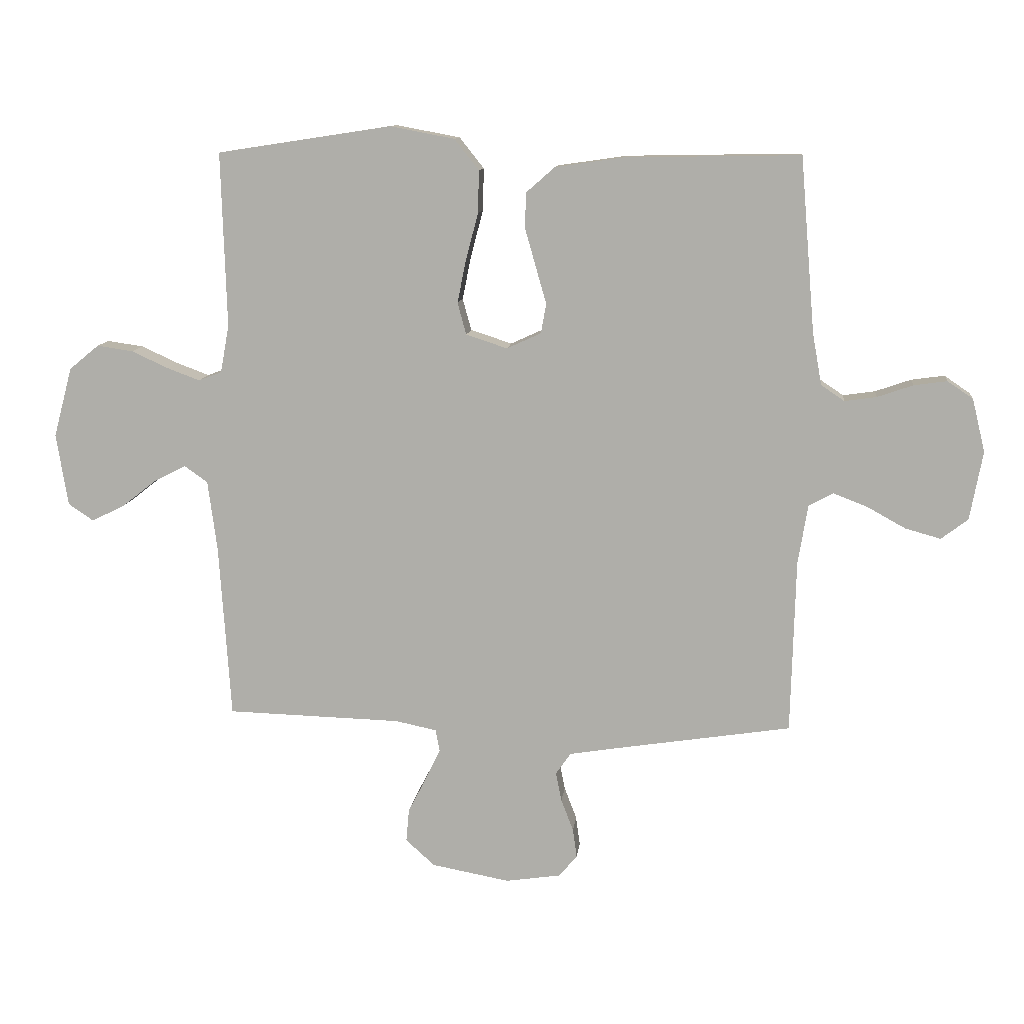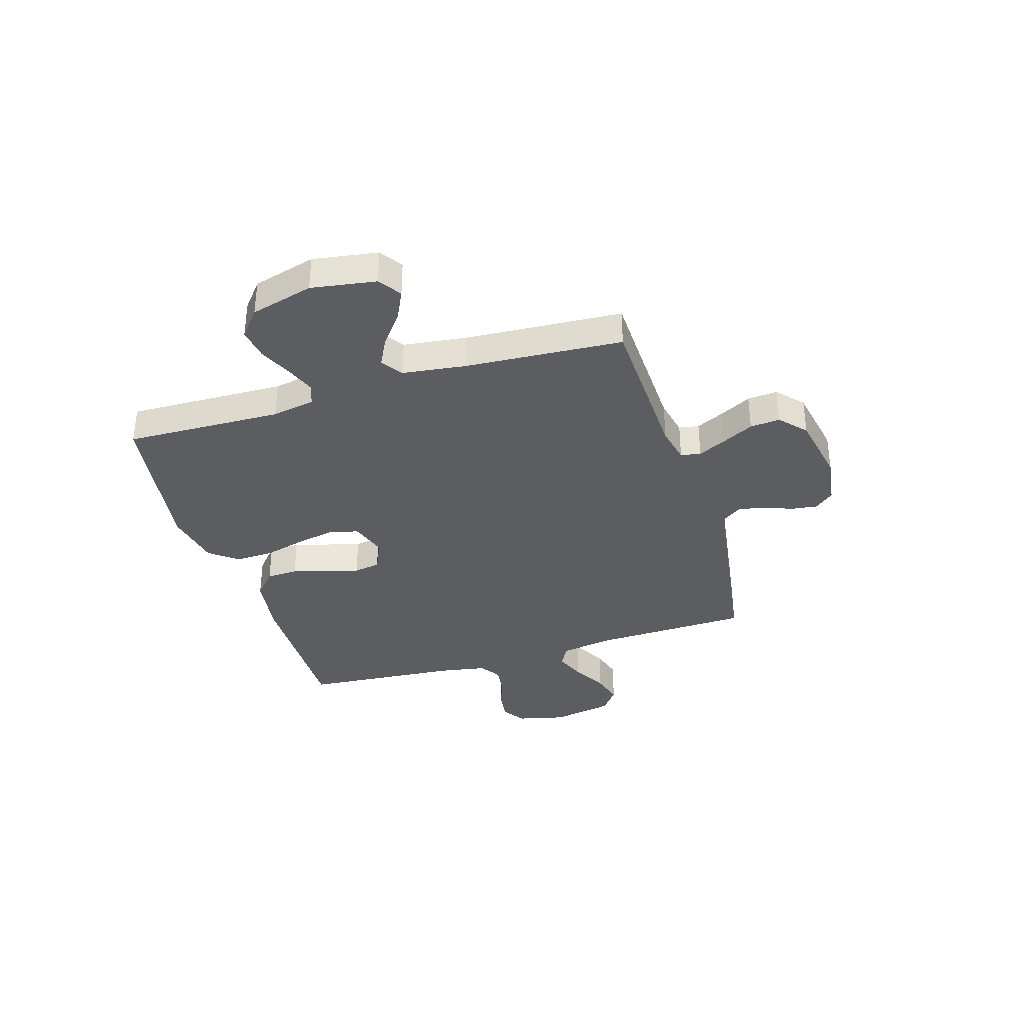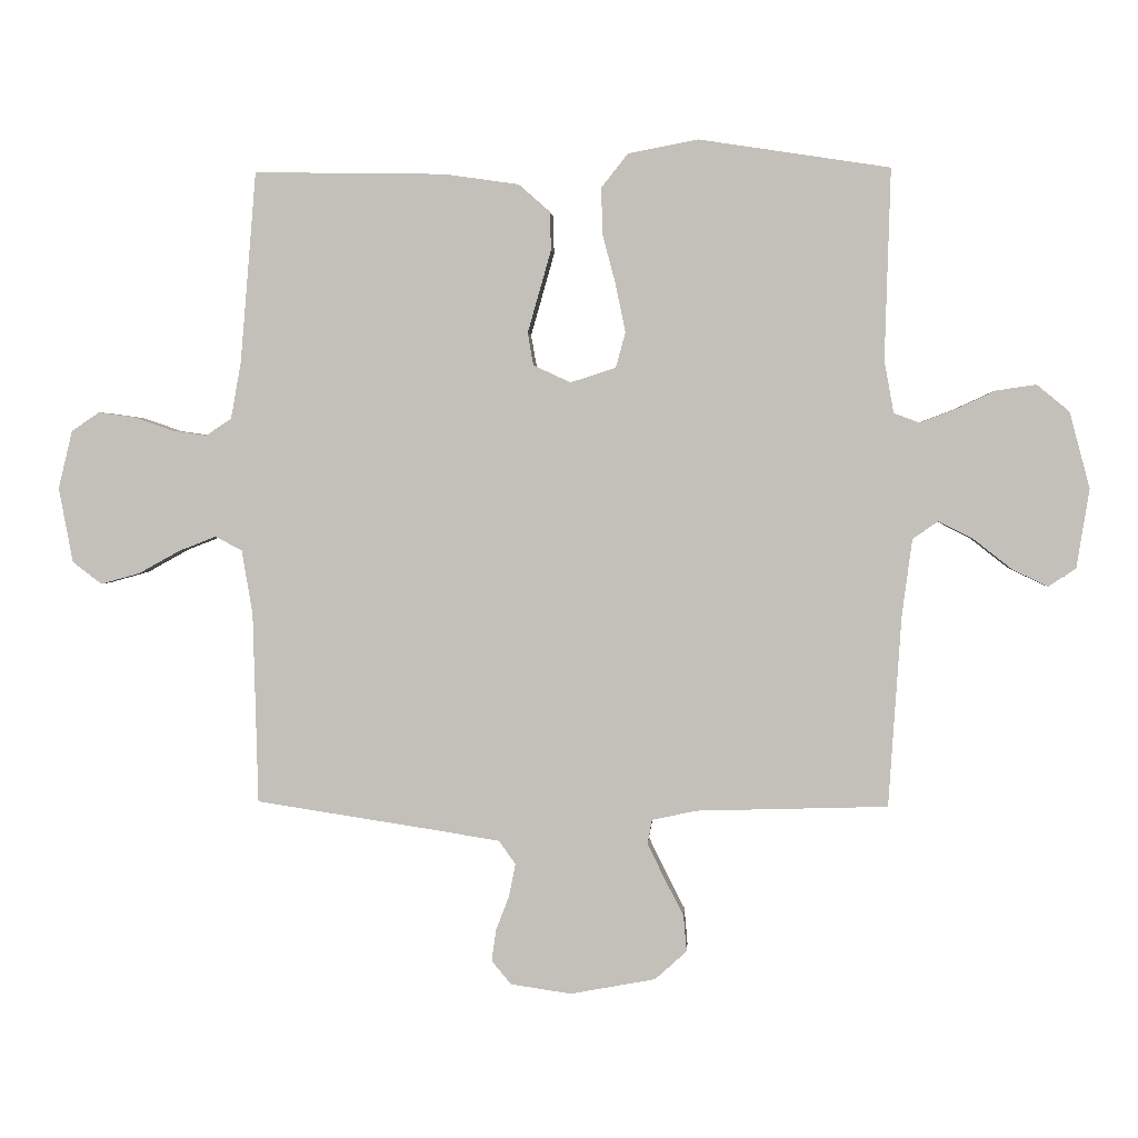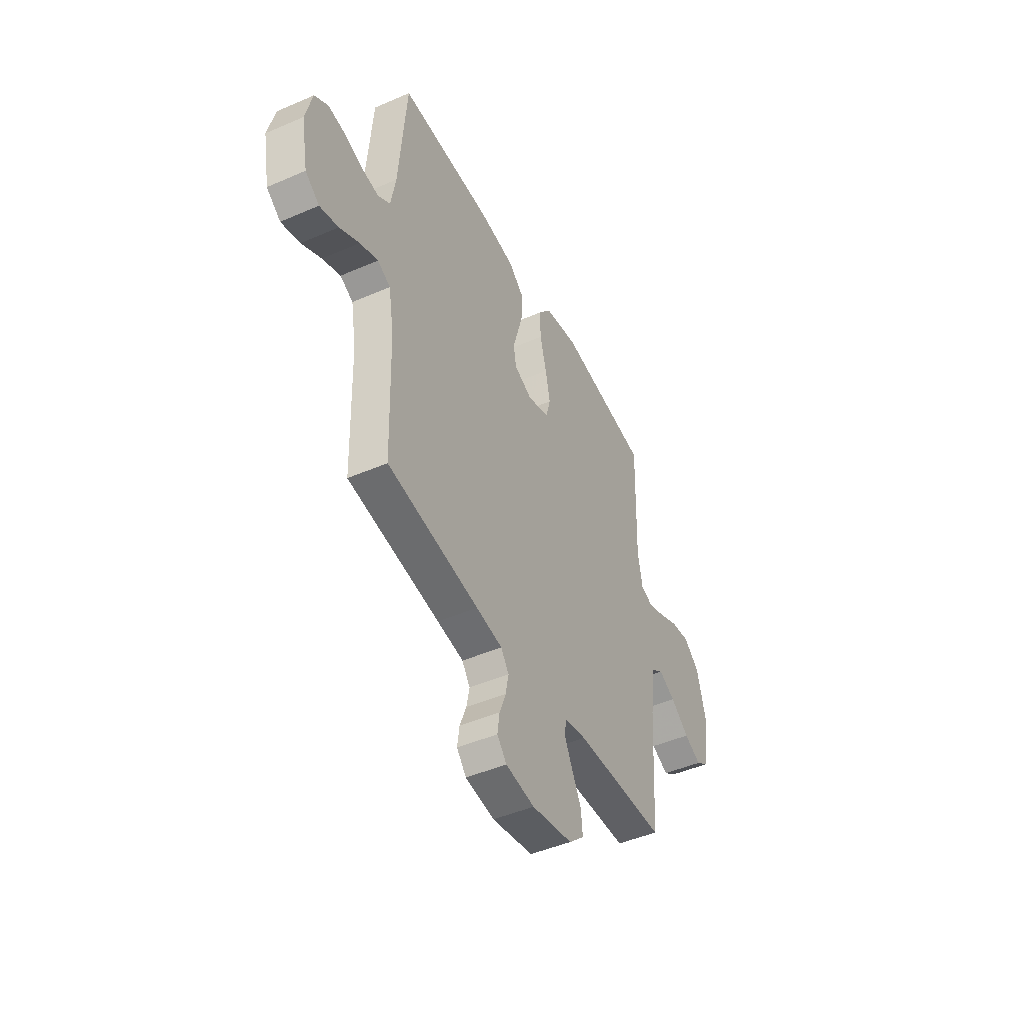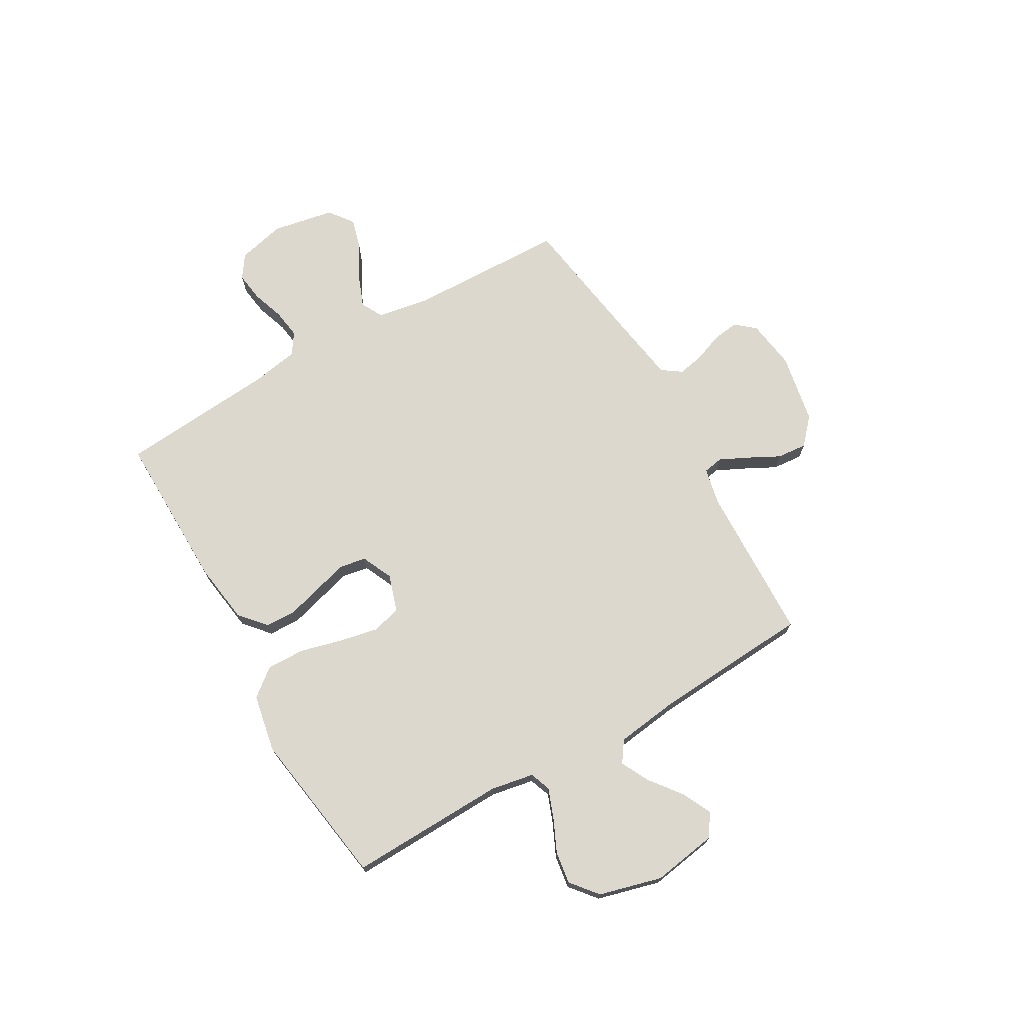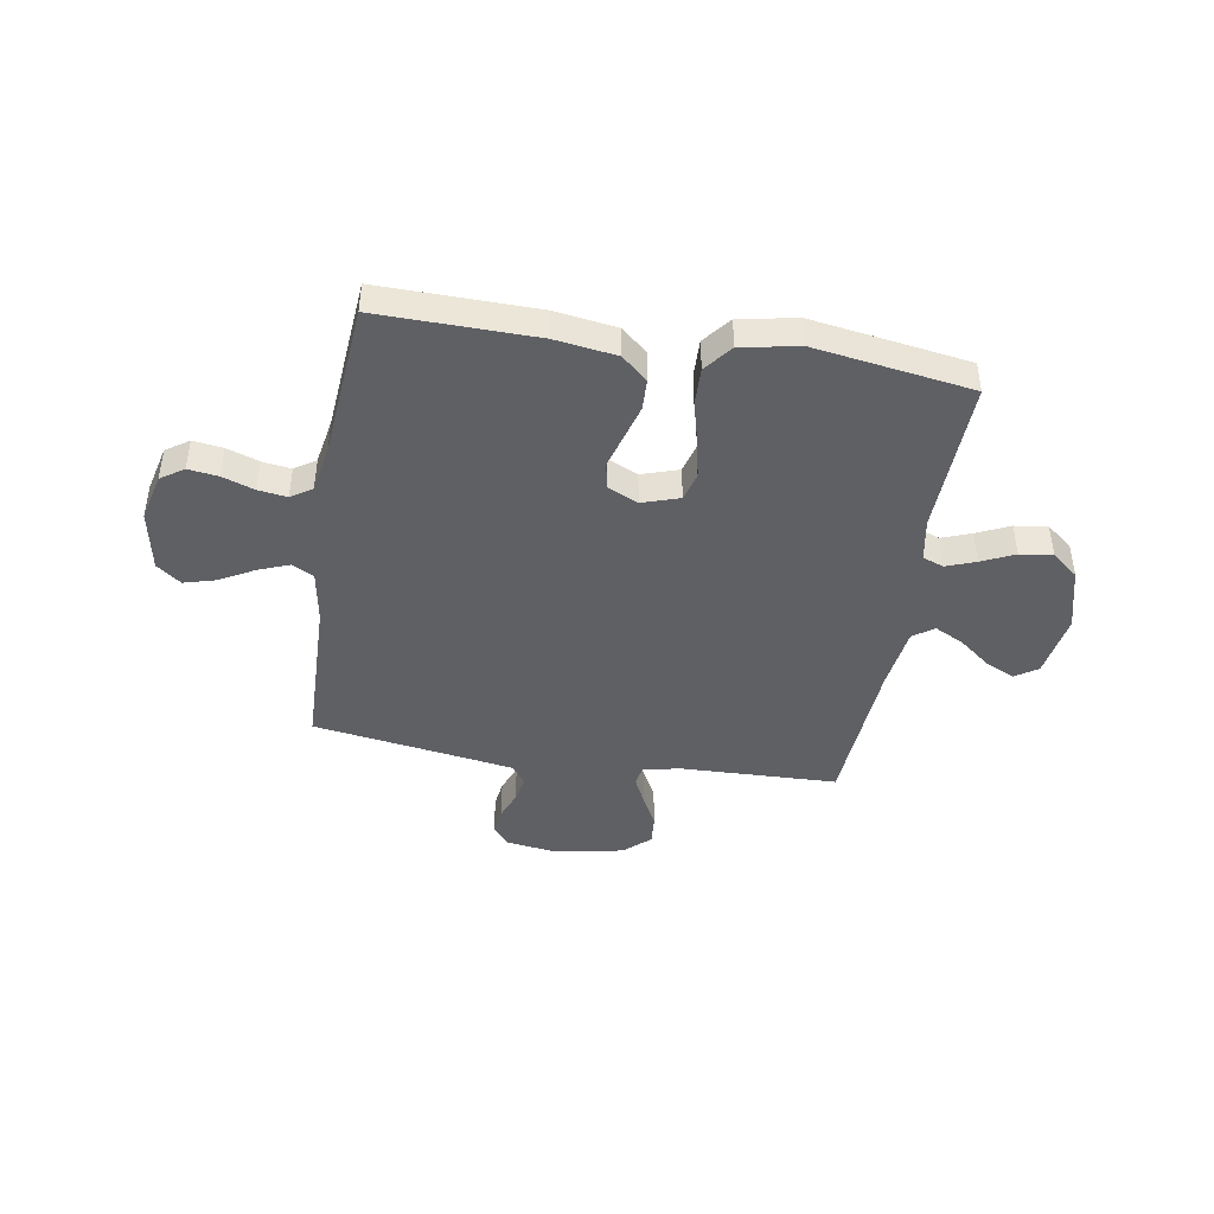
<metadata>
{"format":"obj","ext":"obj","renderer":"f3d","projection":"perspective","resolution":1024,"background":"white","views":[{"elev":11.1,"azim":-173.8,"up":"+Z"},{"elev":-35.5,"azim":107.2,"up":"+Y"},{"elev":2.2,"azim":3.7,"up":"+Z"},{"elev":-46.2,"azim":-63.6,"up":"+Z"},{"elev":72.1,"azim":60.2,"up":"+Y"},{"elev":-43.6,"azim":-9.4,"up":"+Y"}]}
</metadata>
<code>
v 0.5 0.07 0.5
v 0.491 0.07 0.2
v 0.506 0.07 0.118
v 0.546 0.07 0.103
v 0.602 0.07 0.124
v 0.665 0.07 0.153
v 0.727 0.07 0.162
v 0.778 0.07 0.12
v 0.81 0.07 0
v 0.79 0.07 -0.124
v 0.747 0.07 -0.153
v 0.691 0.07 -0.126
v 0.631 0.07 -0.079
v 0.576 0.07 -0.051
v 0.536 0.07 -0.079
v 0.52 0.07 -0.2
v 0.5 0.07 -0.5
v 0.2 0.07 -0.509
v 0.129 0.07 -0.524
v 0.122 0.07 -0.562
v 0.148 0.07 -0.616
v 0.179 0.07 -0.676
v 0.184 0.07 -0.733
v 0.134 0.07 -0.778
v 0 0.07 -0.803
v -0.095 0.07 -0.789
v -0.126 0.07 -0.752
v -0.119 0.07 -0.702
v -0.098 0.07 -0.647
v -0.088 0.07 -0.597
v -0.114 0.07 -0.56
v -0.2 0.07 -0.546
v -0.5 0.07 -0.5
v -0.508 0.07 -0.2
v -0.525 0.07 -0.099
v -0.567 0.07 -0.077
v -0.626 0.07 -0.1
v -0.691 0.07 -0.136
v -0.752 0.07 -0.153
v -0.798 0.07 -0.118
v -0.82 0.07 0
v -0.798 0.07 0.091
v -0.754 0.07 0.121
v -0.697 0.07 0.113
v -0.636 0.07 0.092
v -0.581 0.07 0.084
v -0.541 0.07 0.111
v -0.525 0.07 0.2
v -0.5 0.07 0.5
v -0.2 0.07 0.495
v -0.082 0.07 0.478
v -0.033 0.07 0.435
v -0.031 0.07 0.375
v -0.05 0.07 0.308
v -0.068 0.07 0.245
v -0.059 0.07 0.194
v 0 0.07 0.167
v 0.071 0.07 0.19
v 0.086 0.07 0.245
v 0.071 0.07 0.319
v 0.05 0.07 0.399
v 0.048 0.07 0.472
v 0.09 0.07 0.525
v 0.2 0.07 0.546
v 0.5 0 0.5
v 0.491 0 0.2
v 0.506 0 0.118
v 0.546 0 0.103
v 0.602 0 0.124
v 0.665 0 0.153
v 0.727 0 0.162
v 0.778 0 0.12
v 0.81 0 0
v 0.79 0 -0.124
v 0.747 0 -0.153
v 0.691 0 -0.126
v 0.631 0 -0.079
v 0.576 0 -0.051
v 0.536 0 -0.079
v 0.52 0 -0.2
v 0.5 0 -0.5
v 0.2 0 -0.509
v 0.129 0 -0.524
v 0.122 0 -0.562
v 0.148 0 -0.616
v 0.179 0 -0.676
v 0.184 0 -0.733
v 0.134 0 -0.778
v 0 0 -0.803
v -0.095 0 -0.789
v -0.126 0 -0.752
v -0.119 0 -0.702
v -0.098 0 -0.647
v -0.088 0 -0.597
v -0.114 0 -0.56
v -0.2 0 -0.546
v -0.5 0 -0.5
v -0.508 0 -0.2
v -0.525 0 -0.099
v -0.567 0 -0.077
v -0.626 0 -0.1
v -0.691 0 -0.136
v -0.752 0 -0.153
v -0.798 0 -0.118
v -0.82 0 0
v -0.798 0 0.091
v -0.754 0 0.121
v -0.697 0 0.113
v -0.636 0 0.092
v -0.581 0 0.084
v -0.541 0 0.111
v -0.525 0 0.2
v -0.5 0 0.5
v -0.2 0 0.495
v -0.082 0 0.478
v -0.033 0 0.435
v -0.031 0 0.375
v -0.05 0 0.308
v -0.068 0 0.245
v -0.059 0 0.194
v 0 0 0.167
v 0.071 0 0.19
v 0.086 0 0.245
v 0.071 0 0.319
v 0.05 0 0.399
v 0.048 0 0.472
v 0.09 0 0.525
v 0.2 0 0.546
f 64 1 2
f 63 64 2
f 62 63 2
f 61 62 2
f 60 61 2
f 59 60 2 3
f 58 59 3 4
f 57 58 4
f 53 54 55
f 52 53 55
f 51 52 55
f 50 51 55
f 49 50 55
f 48 49 55
f 47 48 55 56
f 46 47 56 57
f 43 44 45
f 42 43 45
f 41 42 45
f 40 41 45
f 39 40 45
f 38 39 45
f 37 38 45
f 36 37 45 46
f 46 57 4
f 36 46 4
f 35 36 4
f 32 33 34
f 34 35 4
f 32 34 4
f 31 32 4
f 27 28 29
f 26 27 29
f 25 26 29
f 24 25 29
f 23 24 29
f 22 23 29
f 21 22 29
f 20 21 29 30
f 19 20 30 31
f 16 17 18
f 19 31 4
f 18 19 4
f 16 18 4
f 15 16 4
f 11 12 13
f 10 11 13
f 9 10 13
f 8 9 13
f 7 8 13
f 6 7 13
f 5 6 13
f 5 13 14
f 4 5 14 15
f 66 65 128
f 66 128 127
f 66 127 126
f 66 126 125
f 66 125 124
f 67 66 124 123
f 68 67 123 122
f 68 122 121
f 119 118 117
f 119 117 116
f 119 116 115
f 119 115 114
f 119 114 113
f 119 113 112
f 120 119 112 111
f 121 120 111 110
f 109 108 107
f 109 107 106
f 109 106 105
f 109 105 104
f 109 104 103
f 109 103 102
f 109 102 101
f 110 109 101 100
f 68 121 110
f 68 110 100
f 68 100 99
f 98 97 96
f 68 99 98
f 68 98 96
f 68 96 95
f 93 92 91
f 93 91 90
f 93 90 89
f 93 89 88
f 93 88 87
f 93 87 86
f 93 86 85
f 94 93 85 84
f 95 94 84 83
f 82 81 80
f 68 95 83
f 68 83 82
f 68 82 80
f 68 80 79
f 77 76 75
f 77 75 74
f 77 74 73
f 77 73 72
f 77 72 71
f 77 71 70
f 77 70 69
f 78 77 69
f 79 78 69 68
f 1 65 66 2
f 2 66 67 3
f 3 67 68 4
f 4 68 69 5
f 5 69 70 6
f 6 70 71 7
f 7 71 72 8
f 8 72 73 9
f 9 73 74 10
f 10 74 75 11
f 11 75 76 12
f 12 76 77 13
f 13 77 78 14
f 14 78 79 15
f 15 79 80 16
f 16 80 81 17
f 17 81 82 18
f 18 82 83 19
f 19 83 84 20
f 20 84 85 21
f 21 85 86 22
f 22 86 87 23
f 23 87 88 24
f 24 88 89 25
f 25 89 90 26
f 26 90 91 27
f 27 91 92 28
f 28 92 93 29
f 29 93 94 30
f 30 94 95 31
f 31 95 96 32
f 32 96 97 33
f 33 97 98 34
f 34 98 99 35
f 35 99 100 36
f 36 100 101 37
f 37 101 102 38
f 38 102 103 39
f 39 103 104 40
f 40 104 105 41
f 41 105 106 42
f 42 106 107 43
f 43 107 108 44
f 44 108 109 45
f 45 109 110 46
f 46 110 111 47
f 47 111 112 48
f 48 112 113 49
f 49 113 114 50
f 50 114 115 51
f 51 115 116 52
f 52 116 117 53
f 53 117 118 54
f 54 118 119 55
f 55 119 120 56
f 56 120 121 57
f 57 121 122 58
f 58 122 123 59
f 59 123 124 60
f 60 124 125 61
f 61 125 126 62
f 62 126 127 63
f 63 127 128 64
f 64 128 65 1

</code>
